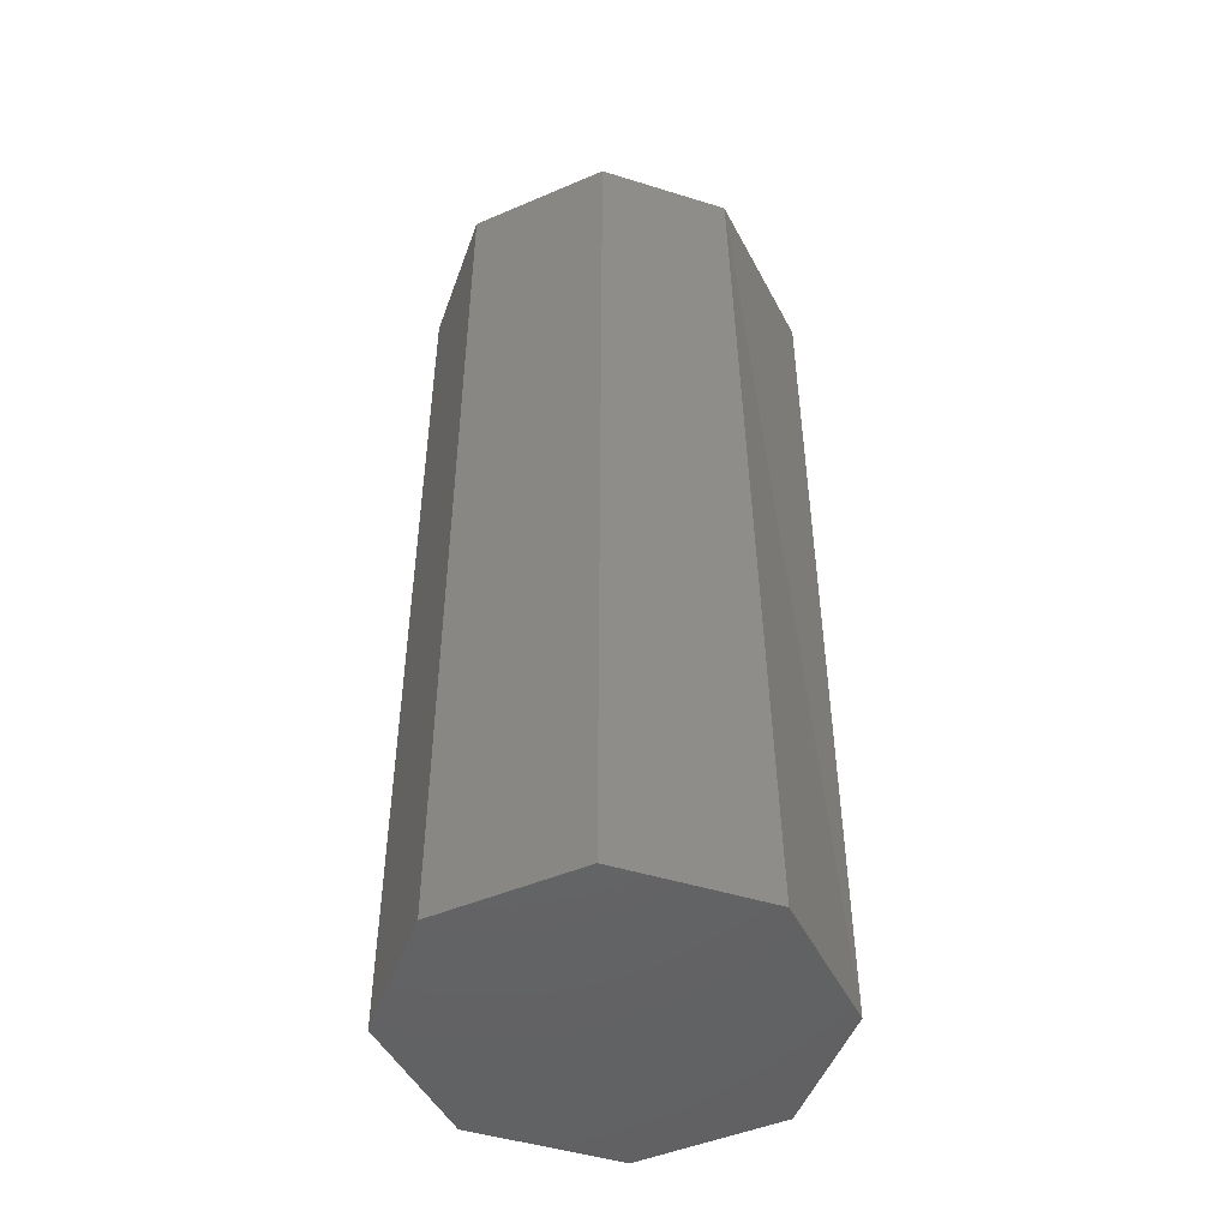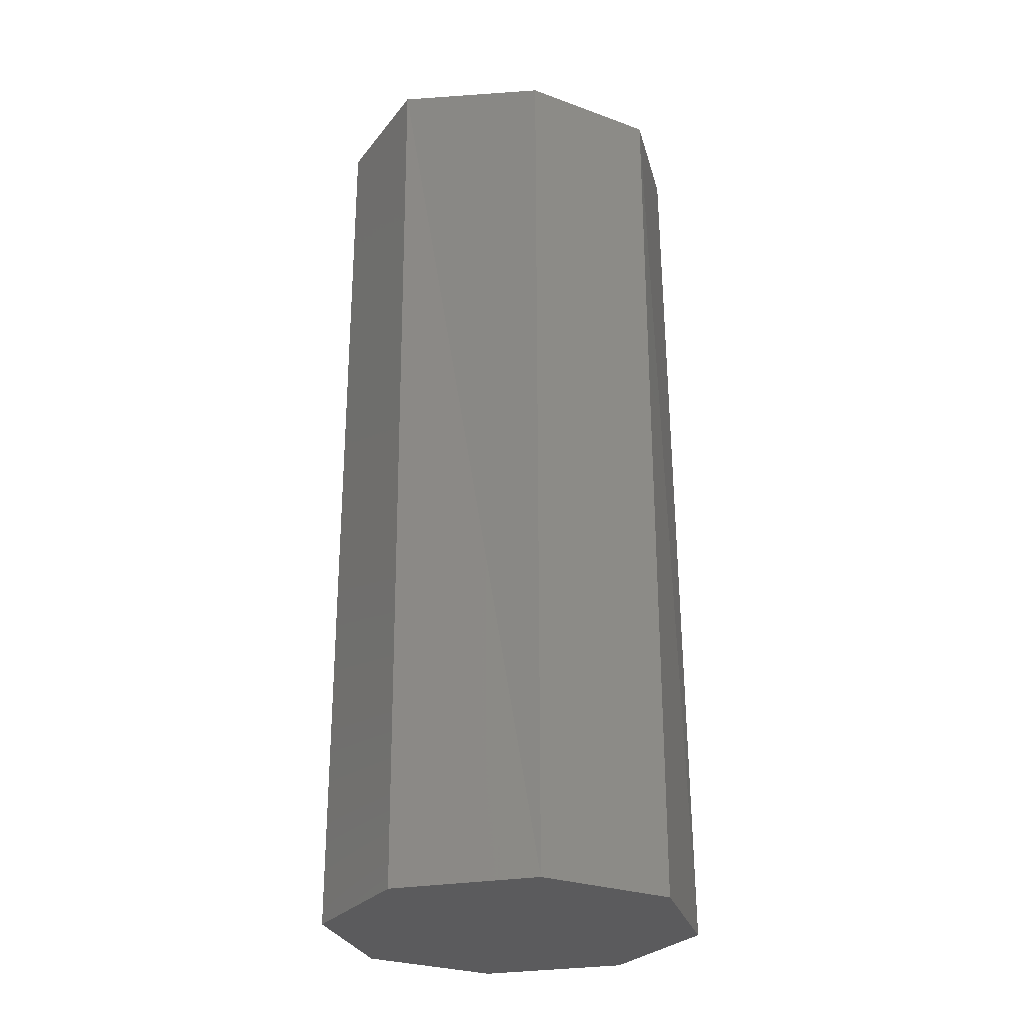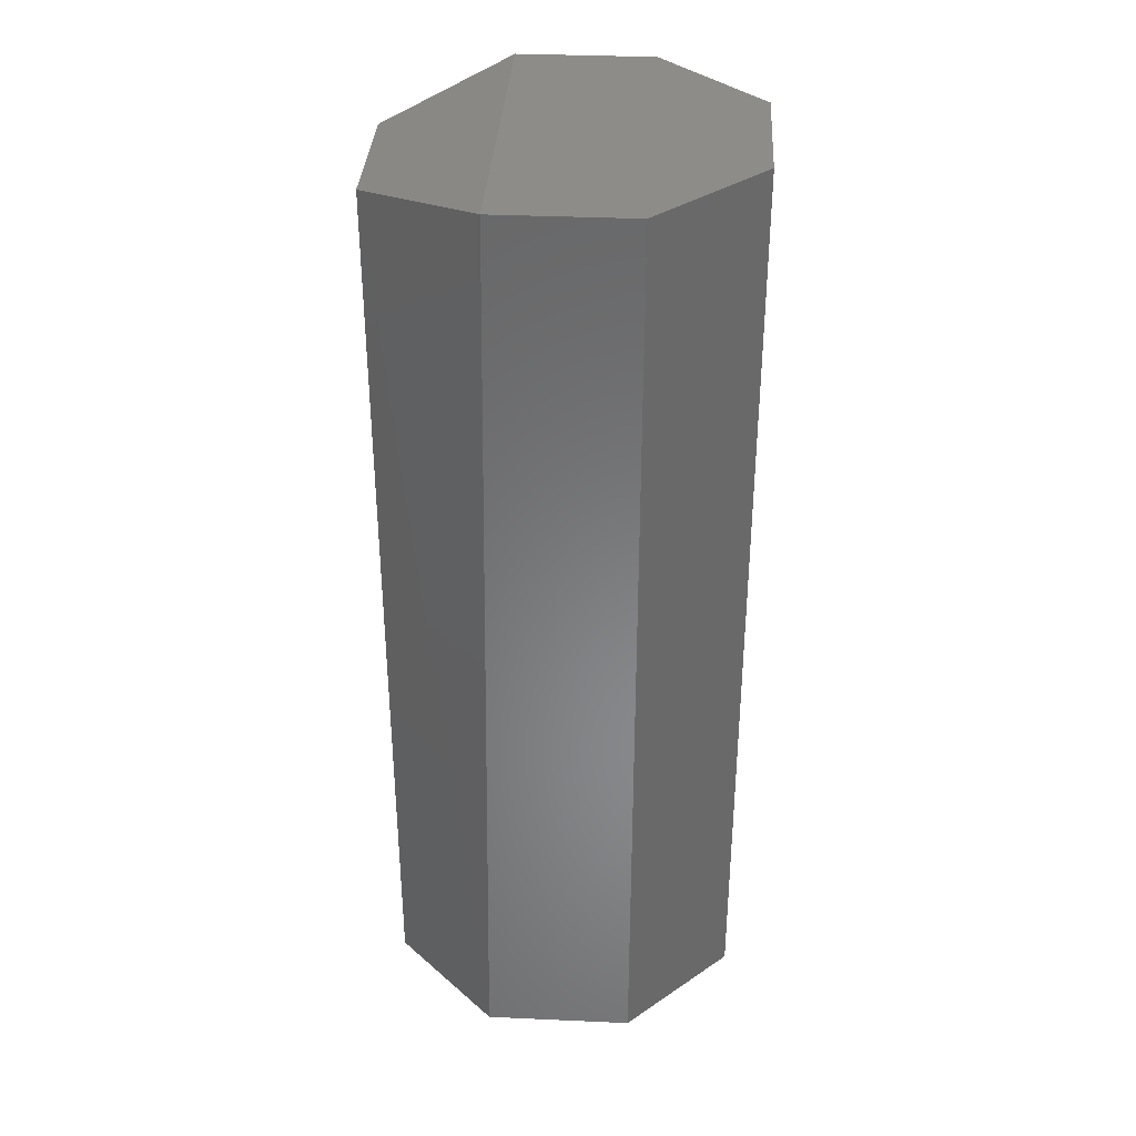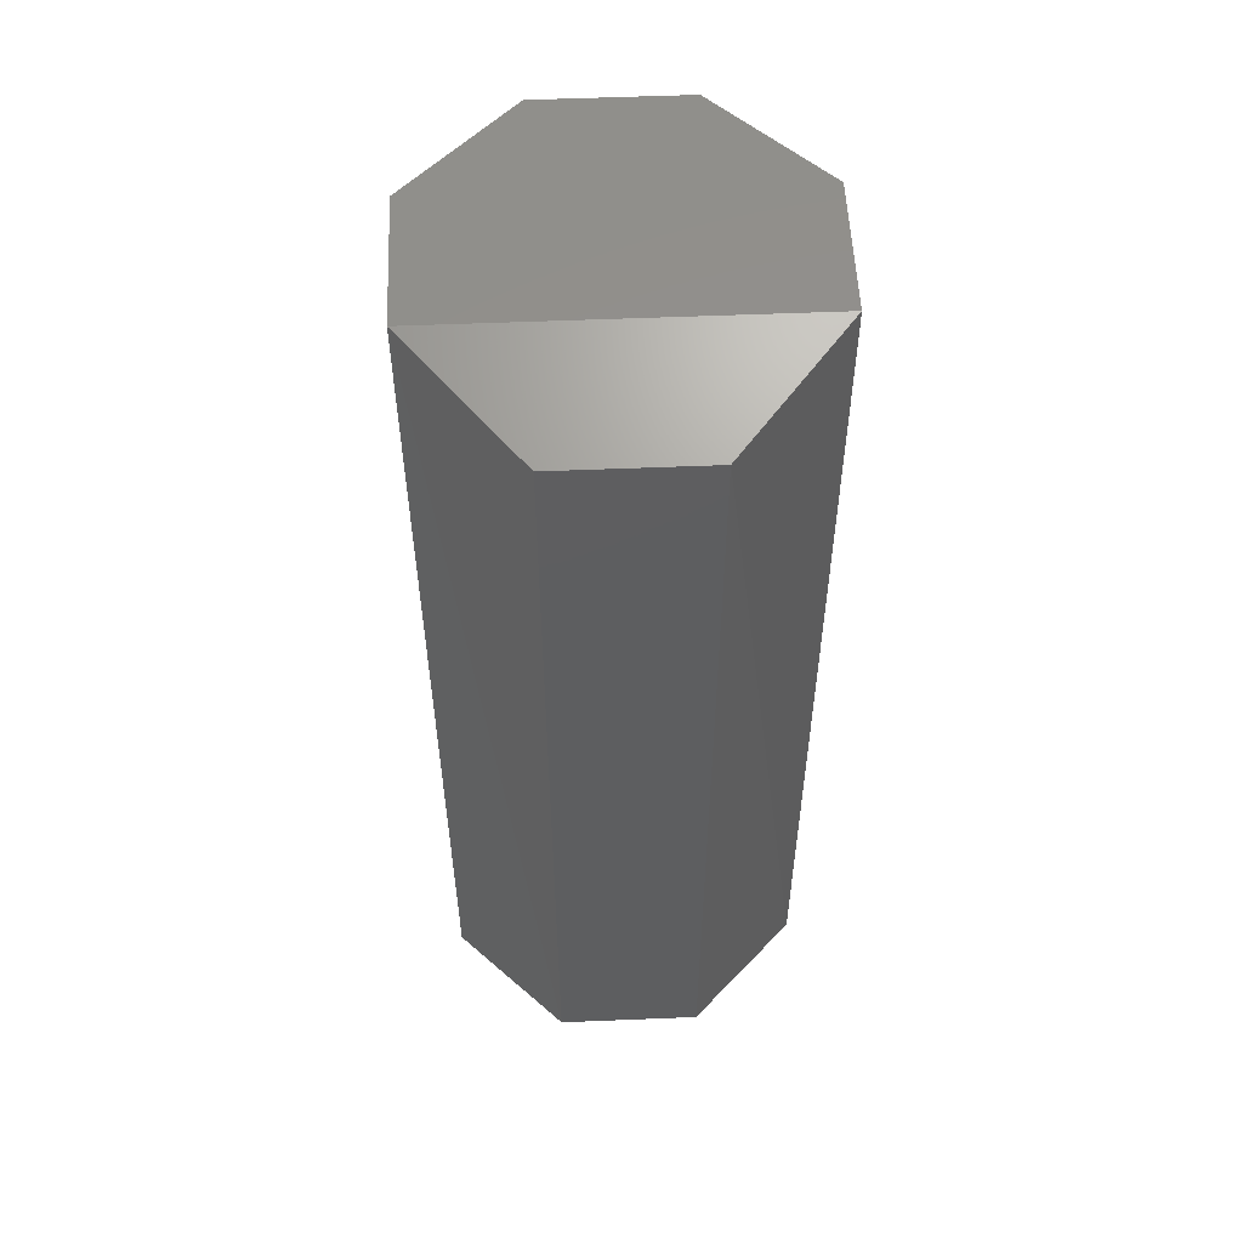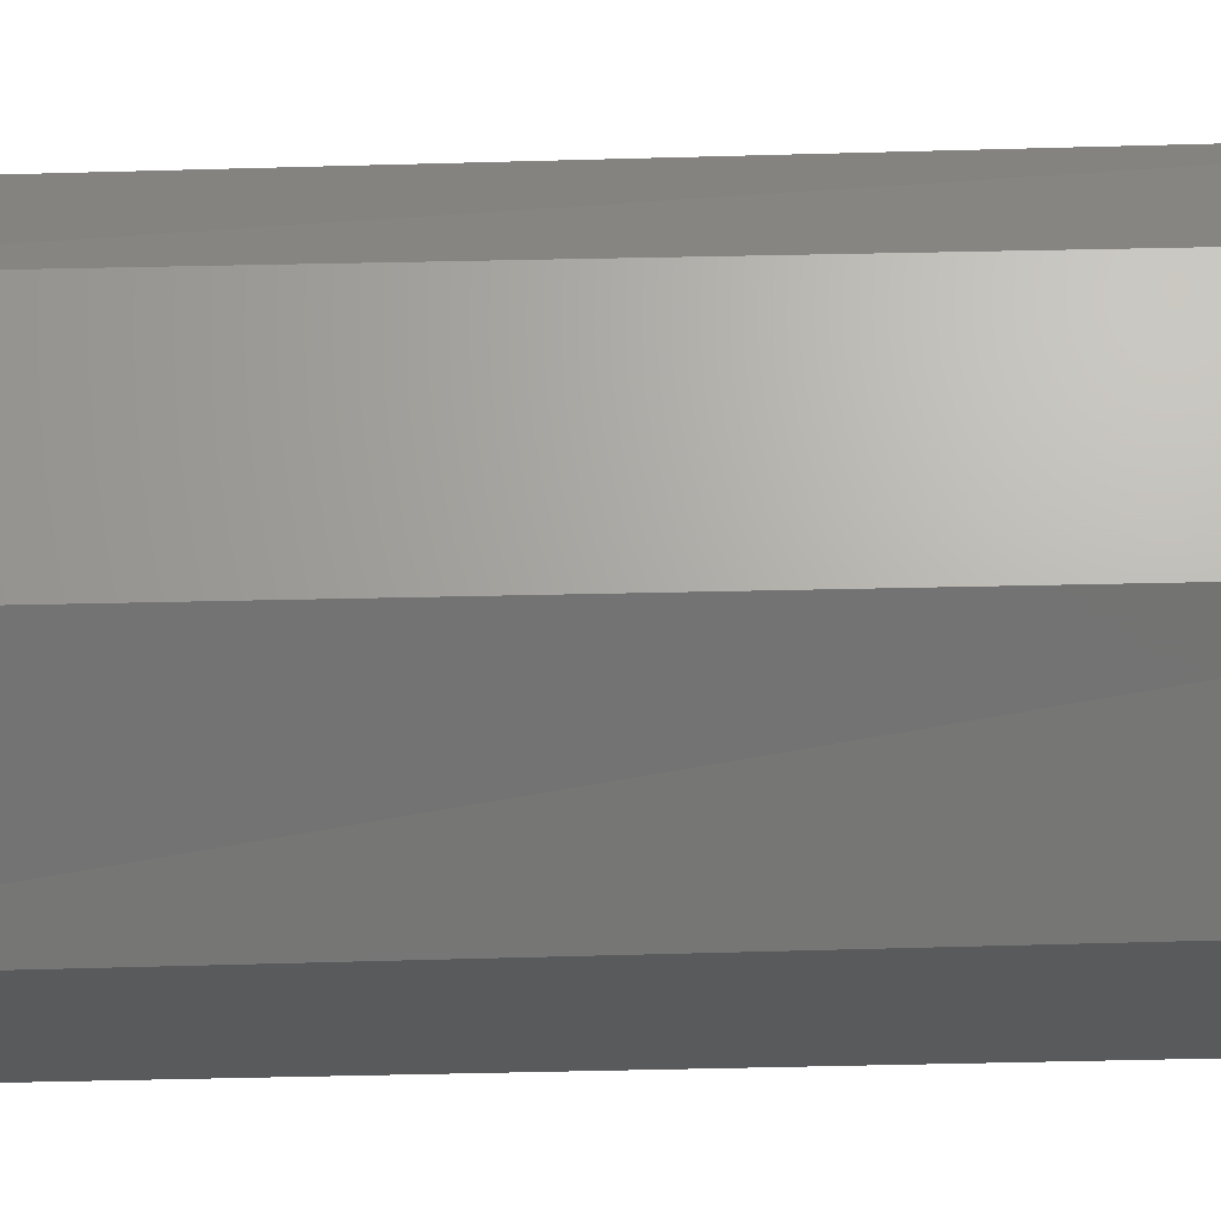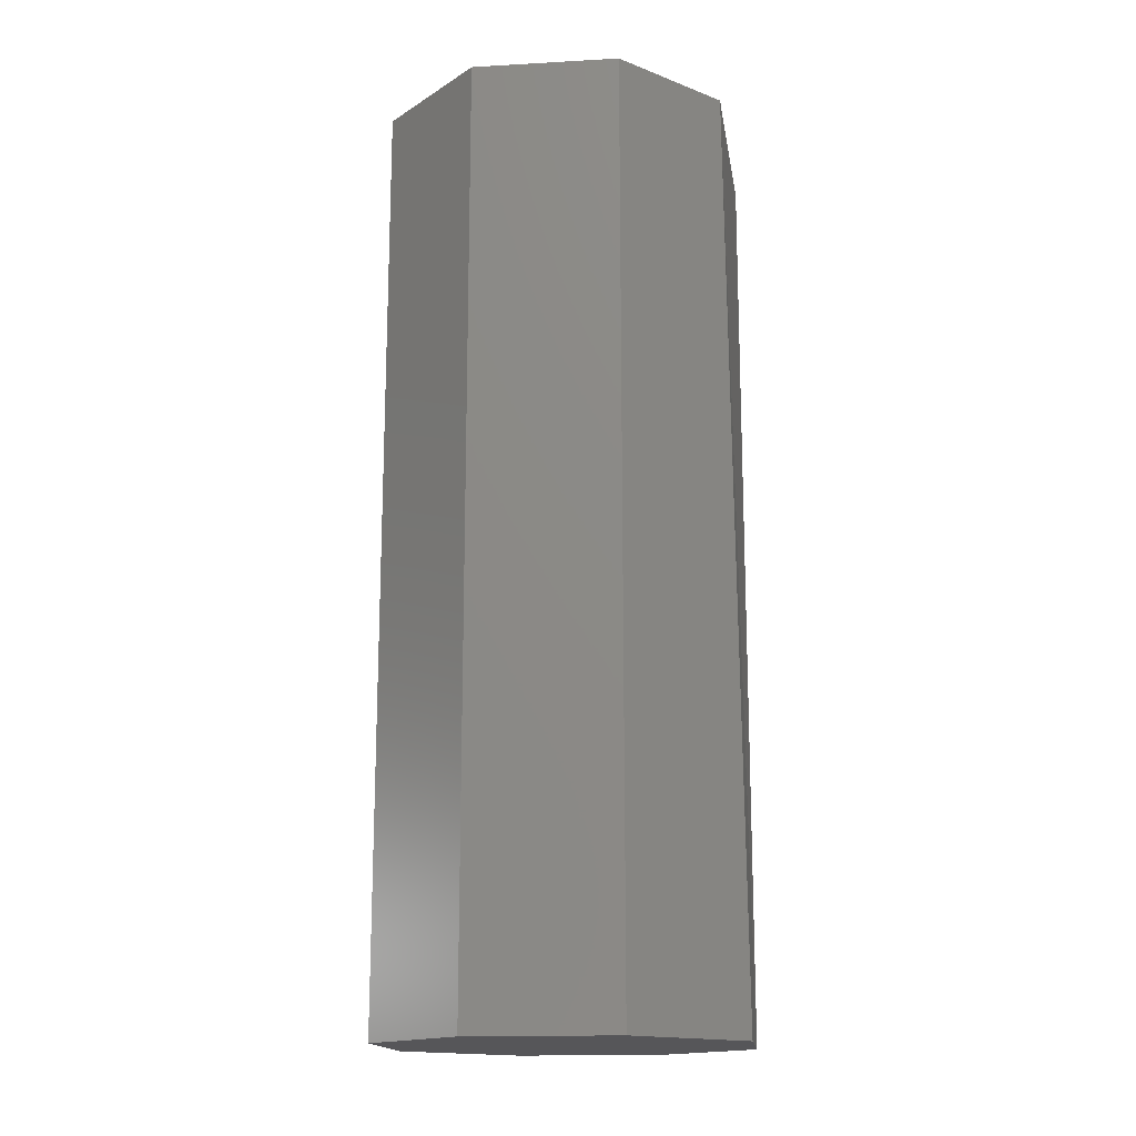
<metadata>
{"format":"stl","ext":"stl","renderer":"f3d","projection":"perspective","resolution":1024,"background":"white","views":[{"elev":-47.5,"azim":70.7,"up":"+Z"},{"elev":-27.1,"azim":150.5,"up":"+Z"},{"elev":35.3,"azim":-86.6,"up":"+Z"},{"elev":54.7,"azim":177.5,"up":"+Z"},{"elev":66.5,"azim":88.8,"up":"+Y"},{"elev":-16.1,"azim":51.6,"up":"+Z"}]}
</metadata>
<code>
# stl→obj: 16 verts, 28 faces
v 0.04638 0.01612 0.25
v -0.04638 0.01612 0.25
v 0.04638 -0.01974 0.25
v -0.04638 -0.01974 0.25
v 0.01875 -0.04737 0.25
v -0.01875 -0.04737 0.25
v -0.01875 0.04737 0
v -0.04638 0.01974 0
v -0.01875 0.04737 0.2422
v 0.01875 0.04737 0
v 0.01875 0.04737 0.2422
v 0.04638 0.01974 0
v -0.04638 -0.01974 0
v 0.04638 -0.01974 0
v 0.01875 -0.04737 0
v -0.01875 -0.04737 0
f 1 2 3
f 3 2 4
f 3 4 5
f 5 4 6
f 7 8 9
f 9 8 2
f 10 7 11
f 11 7 9
f 12 10 1
f 1 10 11
f 8 13 2
f 2 13 4
f 14 12 3
f 3 12 1
f 2 1 9
f 9 1 11
f 12 7 10
f 7 12 8
f 8 12 14
f 8 14 13
f 13 14 15
f 13 15 16
f 15 14 5
f 5 14 3
f 16 15 6
f 6 15 5
f 13 16 4
f 4 16 6

</code>
